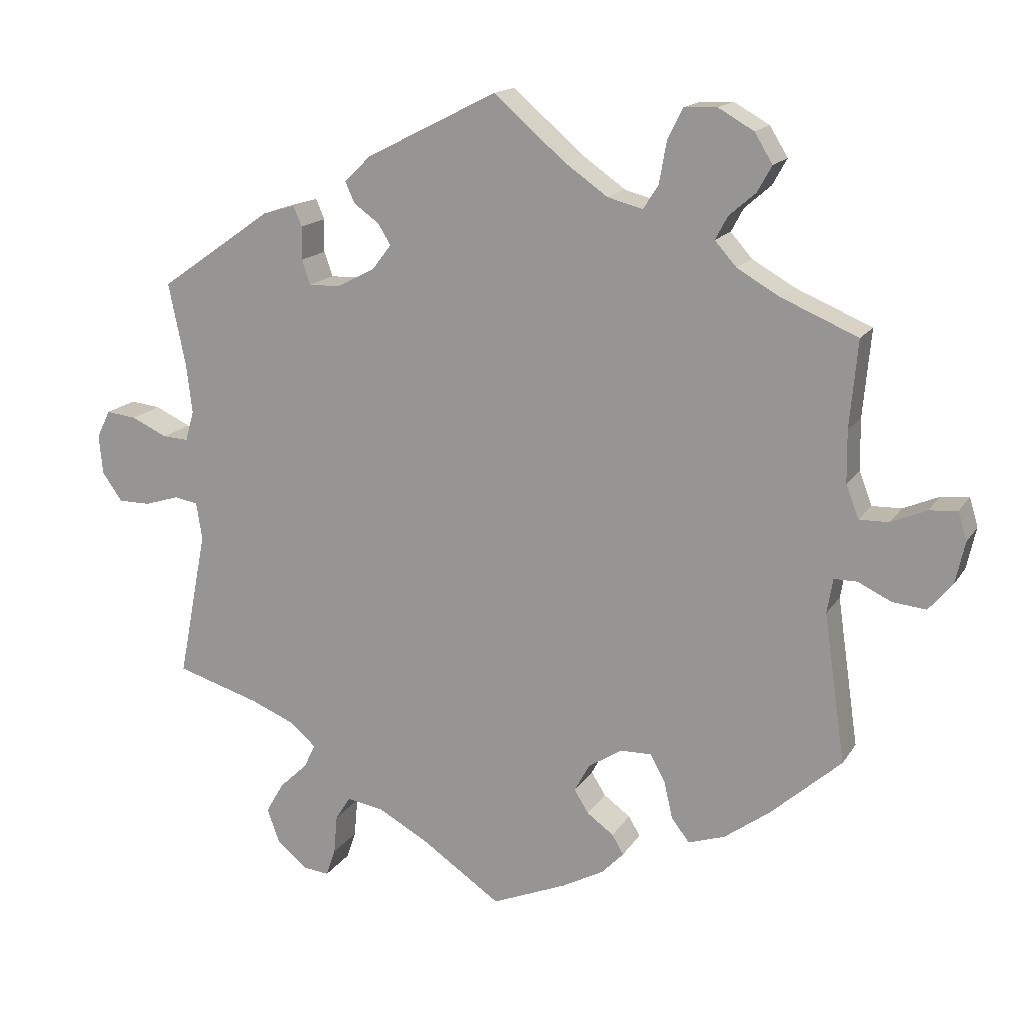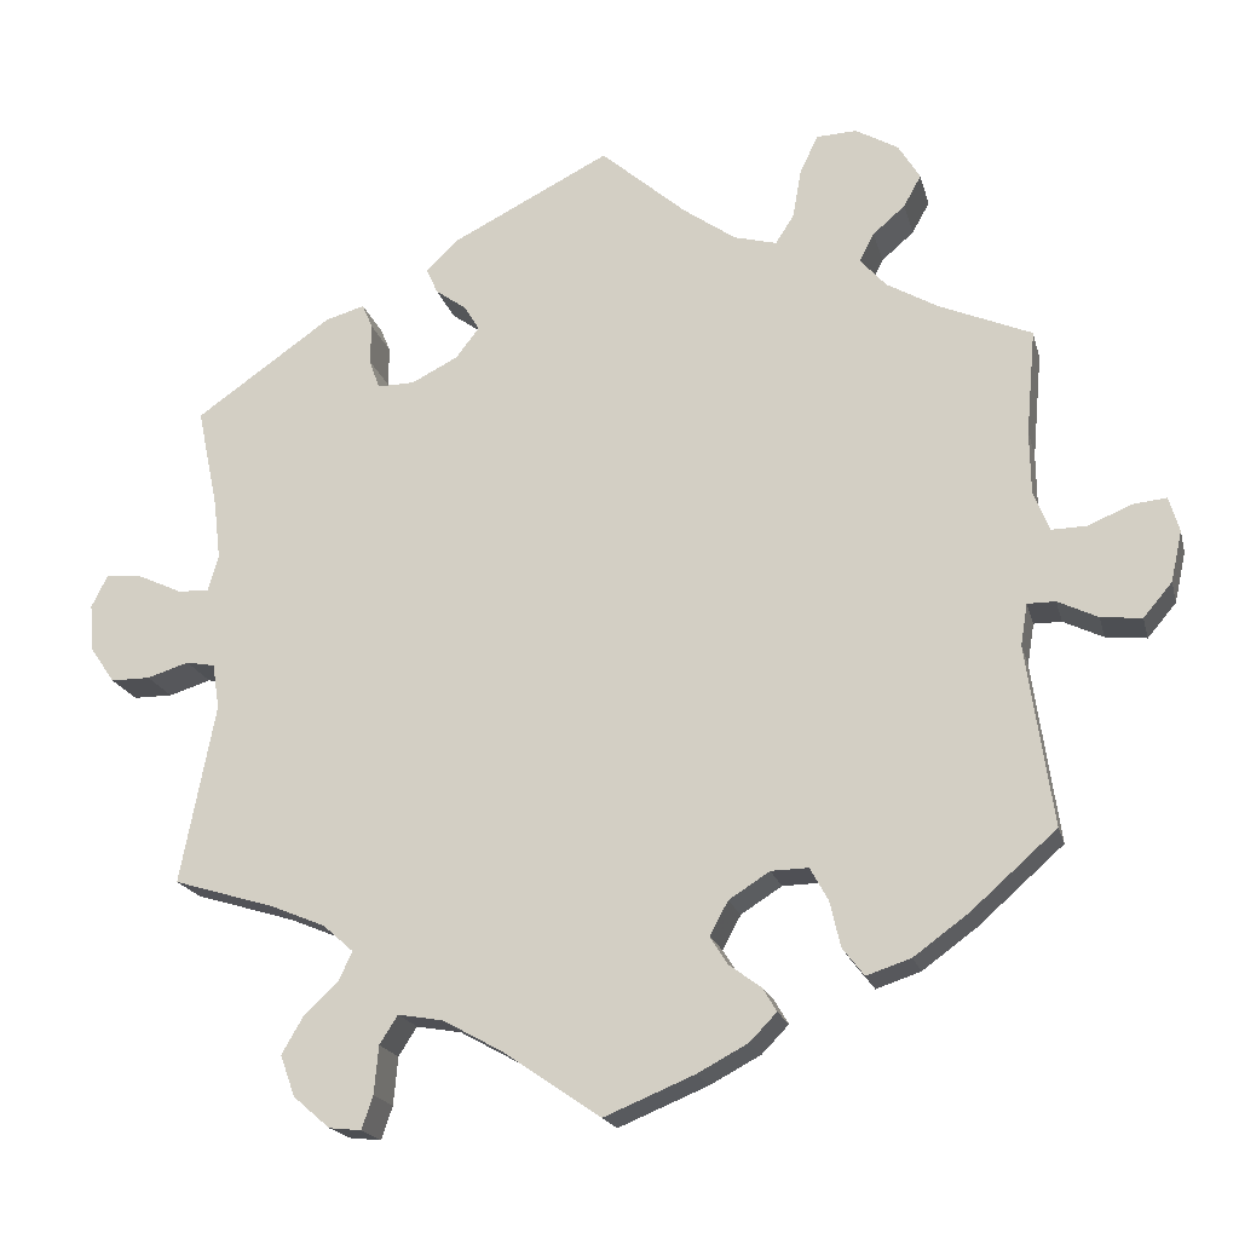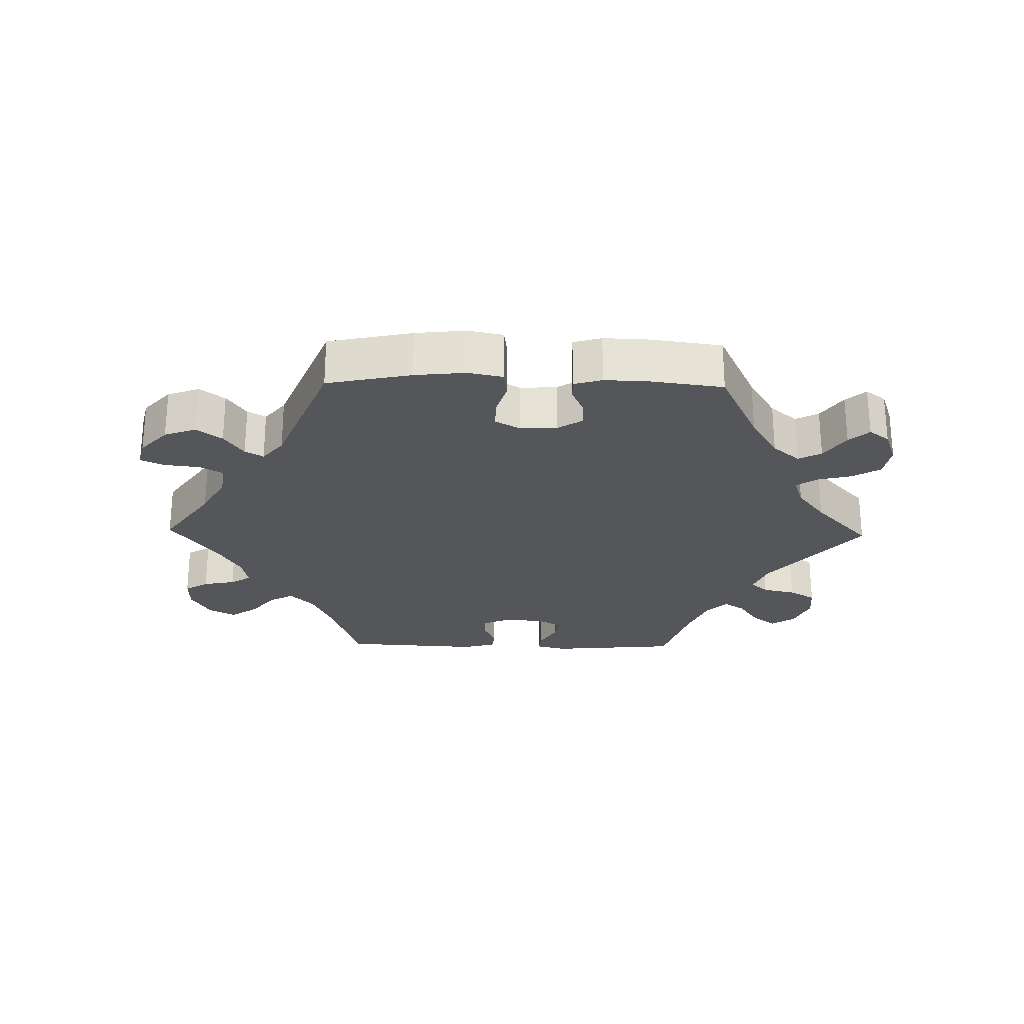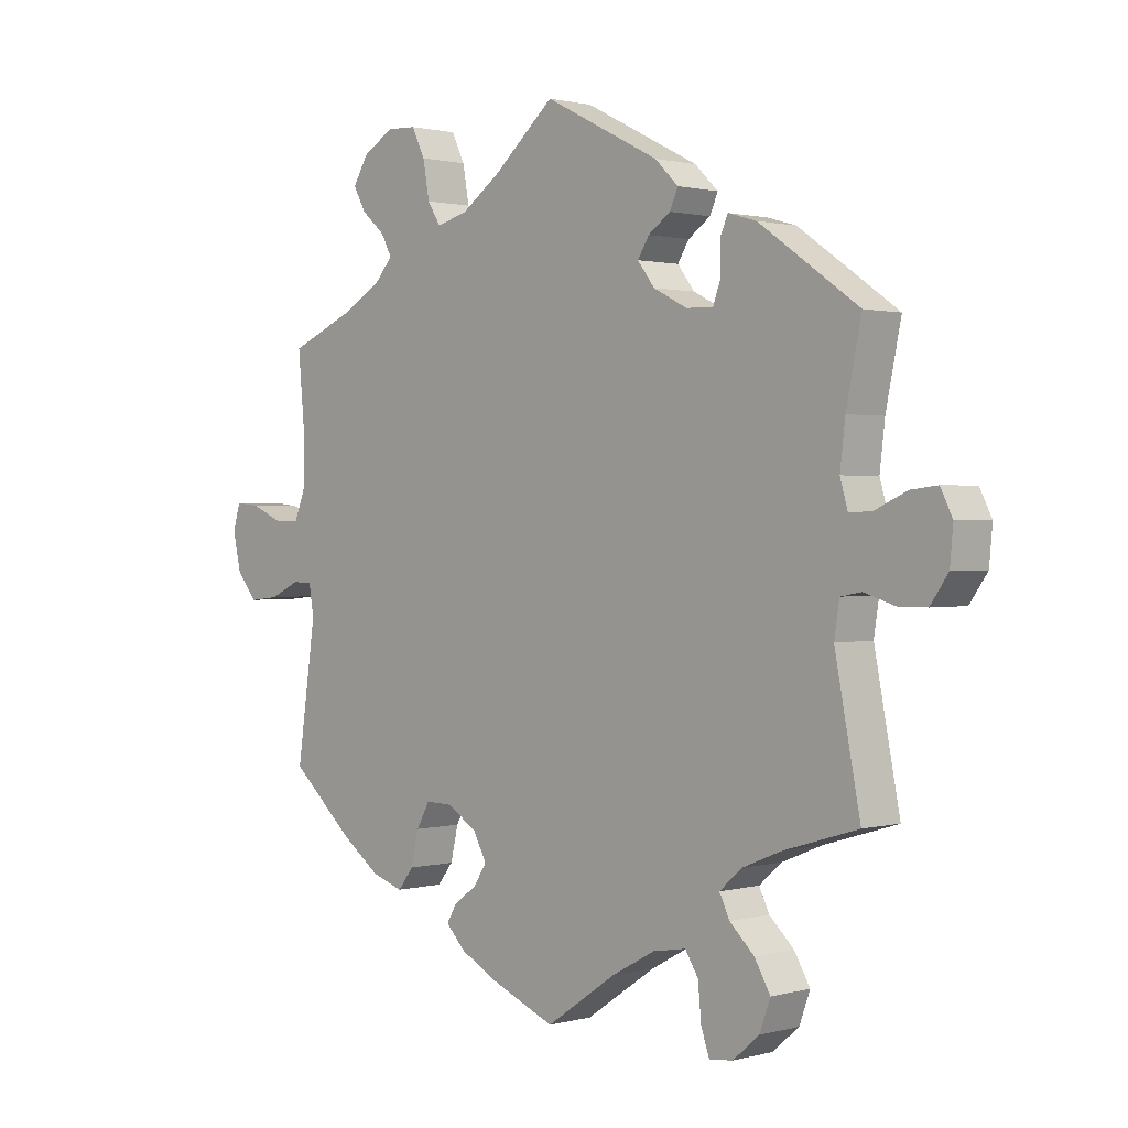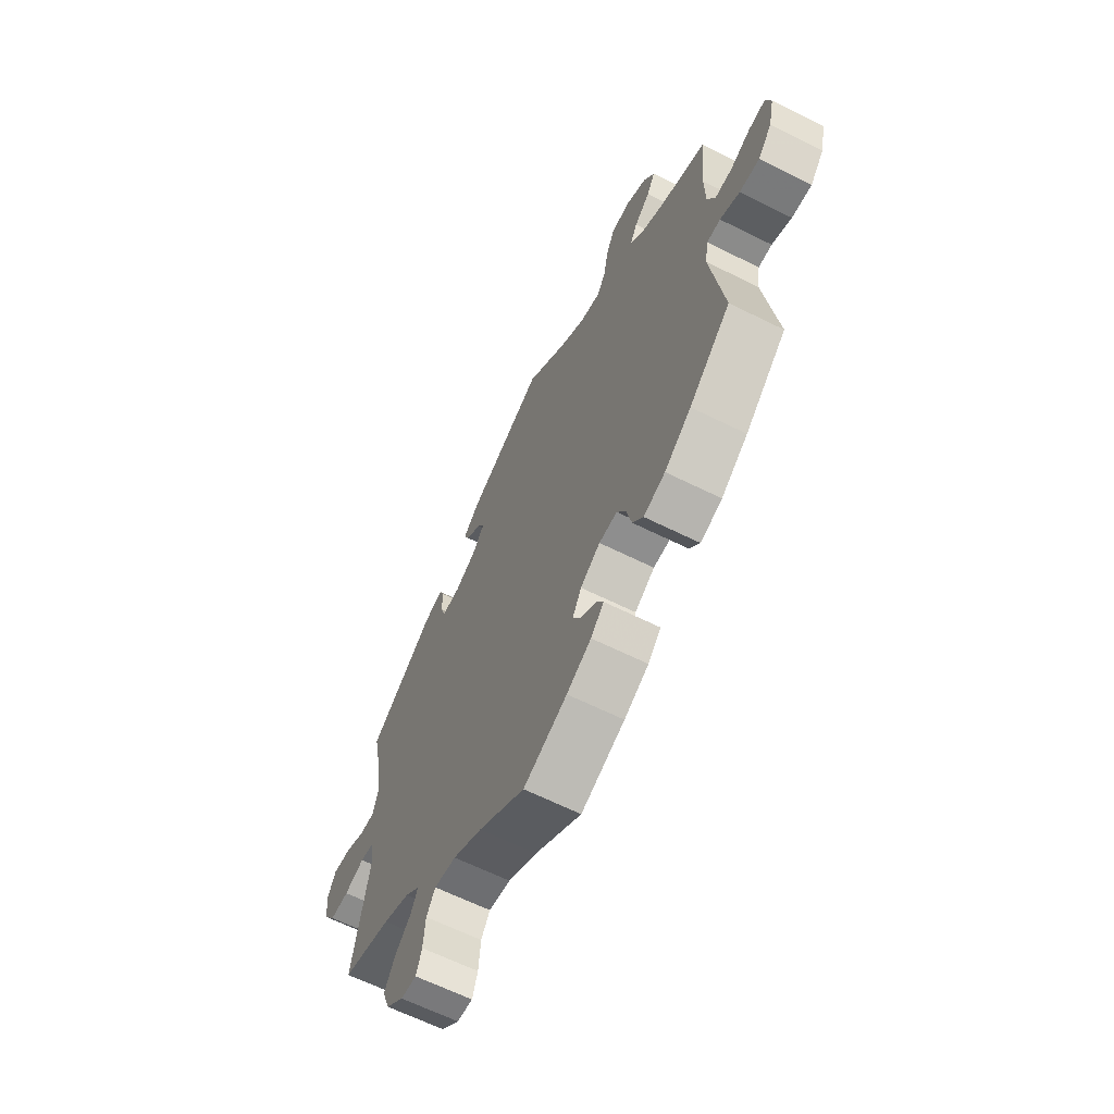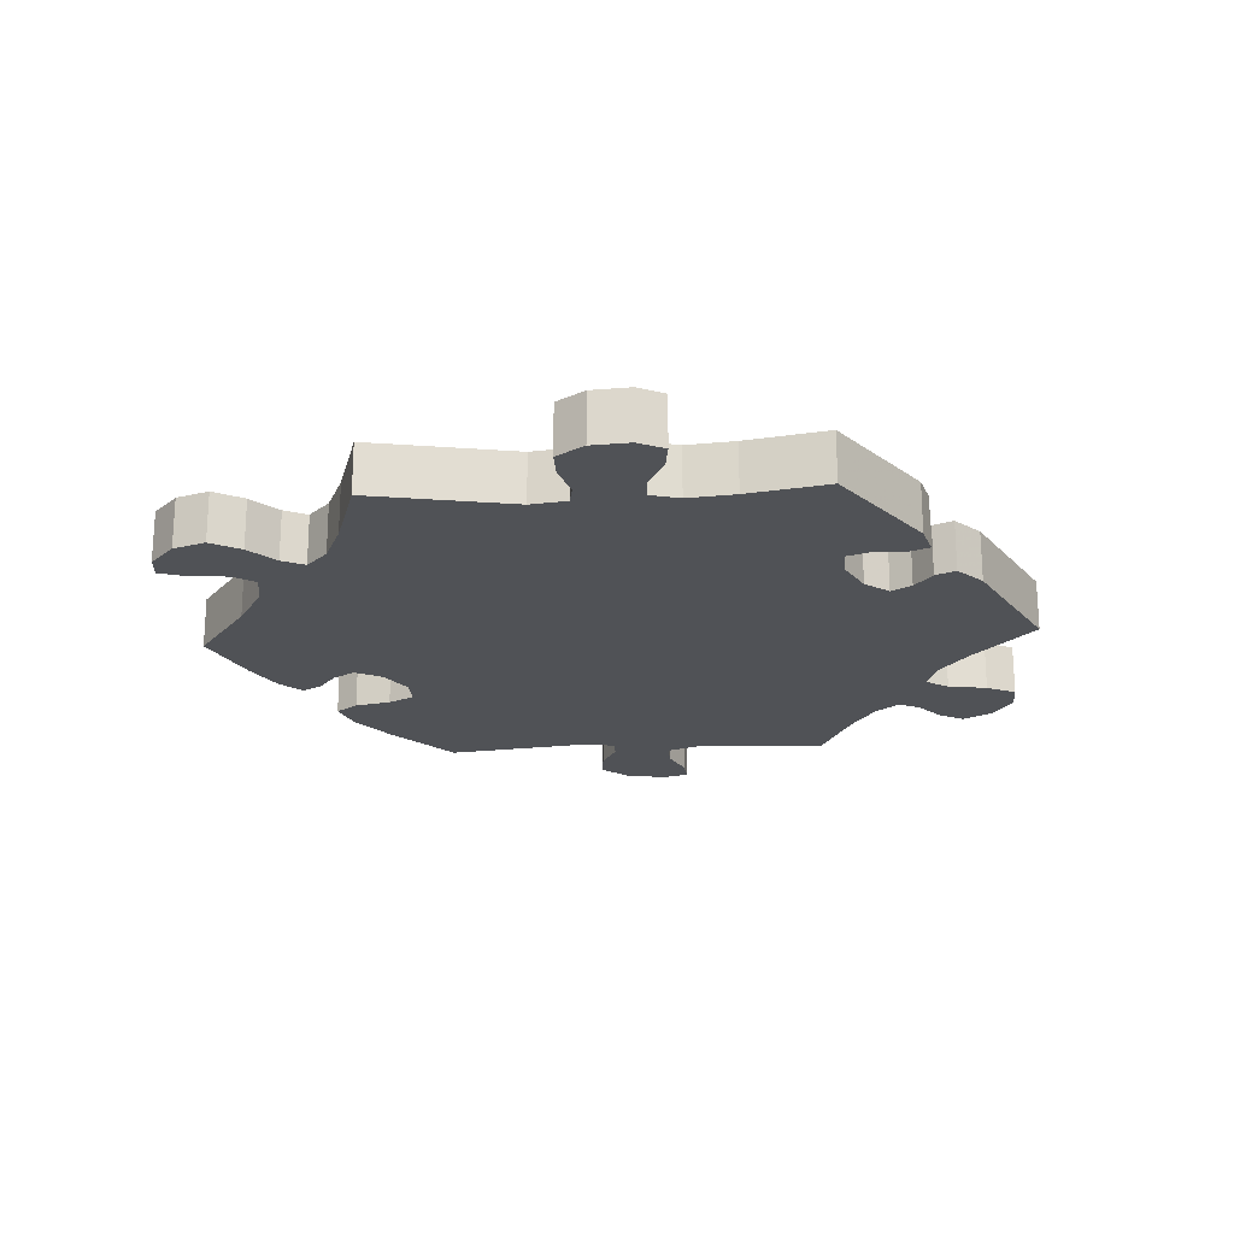
<metadata>
{"format":"obj","ext":"obj","renderer":"f3d","projection":"perspective","resolution":1024,"background":"white","views":[{"elev":16.0,"azim":22.0,"up":"+Z"},{"elev":-19.1,"azim":13.6,"up":"+Z"},{"elev":-25.8,"azim":148.8,"up":"+Y"},{"elev":1.1,"azim":-134.1,"up":"+Z"},{"elev":-63.7,"azim":63.3,"up":"+Z"},{"elev":-21.1,"azim":-86.7,"up":"+Y"}]}
</metadata>
<code>
v -0.461 0.07 -0.083
v -0.469 0.07 -0.031
v -0.502 0.07 -0.025
v -0.55 0.07 -0.04
v -0.595 0.07 -0.04
v -0.623 0.07 0
v -0.628 0.07 0.055
v -0.609 0.07 0.093
v -0.567 0.07 0.088
v -0.517 0.07 0.065
v -0.481 0.07 0.063
v -0.469 0.07 0.105
v -0.477 0.07 0.173
v -0.501 0.07 0.289
v -0.344 0.07 0.399
v -0.299 0.07 0.412
v -0.287 0.07 0.384
v -0.288 0.07 0.338
v -0.276 0.07 0.304
v -0.233 0.07 0.305
v -0.18 0.07 0.332
v -0.153 0.07 0.367
v -0.171 0.07 0.396
v -0.206 0.07 0.421
v -0.219 0.07 0.45
v -0.182 0.07 0.486
v 0 0.07 0.578
v 0.098 0.07 0.493
v 0.159 0.07 0.45
v 0.208 0.07 0.437
v 0.229 0.07 0.47
v 0.239 0.07 0.527
v 0.26 0.07 0.57
v 0.306 0.07 0.572
v 0.355 0.07 0.544
v 0.38 0.07 0.503
v 0.36 0.07 0.467
v 0.323 0.07 0.435
v 0.306 0.07 0.403
v 0.336 0.07 0.369
v 0.395 0.07 0.335
v 0.501 0.07 0.29
v 0.49 0.07 0.169
v 0.491 0.07 0.097
v 0.509 0.07 0.051
v 0.55 0.07 0.052
v 0.599 0.07 0.073
v 0.638 0.07 0.077
v 0.65 0.07 0.037
v 0.637 0.07 -0.021
v 0.604 0.07 -0.06
v 0.557 0.07 -0.055
v 0.511 0.07 -0.033
v 0.479 0.07 -0.033
v 0.471 0.07 -0.081
v 0.501 0.07 -0.288
v 0.403 0.07 -0.375
v 0.34 0.07 -0.421
v 0.289 0.07 -0.438
v 0.264 0.07 -0.406
v 0.252 0.07 -0.354
v 0.231 0.07 -0.316
v 0.188 0.07 -0.317
v 0.141 0.07 -0.347
v 0.12 0.07 -0.386
v 0.14 0.07 -0.418
v 0.177 0.07 -0.445
v 0.193 0.07 -0.472
v 0.162 0.07 -0.504
v 0.104 0.07 -0.535
v 0 0.07 -0.578
v -0.111 0.07 -0.502
v -0.18 0.07 -0.464
v -0.232 0.07 -0.455
v -0.253 0.07 -0.488
v -0.258 0.07 -0.543
v -0.271 0.07 -0.581
v -0.308 0.07 -0.577
v -0.35 0.07 -0.541
v -0.367 0.07 -0.494
v -0.342 0.07 -0.451
v -0.303 0.07 -0.414
v -0.287 0.07 -0.381
v -0.322 0.07 -0.35
v -0.385 0.07 -0.324
v -0.501 0.07 -0.289
v -0.461 0 -0.083
v -0.469 0 -0.031
v -0.502 0 -0.025
v -0.55 0 -0.04
v -0.595 0 -0.04
v -0.623 0 0
v -0.628 0 0.055
v -0.609 0 0.093
v -0.567 0 0.088
v -0.517 0 0.065
v -0.481 0 0.063
v -0.469 0 0.105
v -0.477 0 0.173
v -0.501 0 0.289
v -0.344 0 0.399
v -0.299 0 0.412
v -0.287 0 0.384
v -0.288 0 0.338
v -0.276 0 0.304
v -0.233 0 0.305
v -0.18 0 0.332
v -0.153 0 0.367
v -0.171 0 0.396
v -0.206 0 0.421
v -0.219 0 0.45
v -0.182 0 0.486
v 0 0 0.578
v 0.098 0 0.493
v 0.159 0 0.45
v 0.208 0 0.437
v 0.229 0 0.47
v 0.239 0 0.527
v 0.26 0 0.57
v 0.306 0 0.572
v 0.355 0 0.544
v 0.38 0 0.503
v 0.36 0 0.467
v 0.323 0 0.435
v 0.306 0 0.403
v 0.336 0 0.369
v 0.395 0 0.335
v 0.501 0 0.29
v 0.49 0 0.169
v 0.491 0 0.097
v 0.509 0 0.051
v 0.55 0 0.052
v 0.599 0 0.073
v 0.638 0 0.077
v 0.65 0 0.037
v 0.637 0 -0.021
v 0.604 0 -0.06
v 0.557 0 -0.055
v 0.511 0 -0.033
v 0.479 0 -0.033
v 0.471 0 -0.081
v 0.501 0 -0.288
v 0.403 0 -0.375
v 0.34 0 -0.421
v 0.289 0 -0.438
v 0.264 0 -0.406
v 0.252 0 -0.354
v 0.231 0 -0.316
v 0.188 0 -0.317
v 0.141 0 -0.347
v 0.12 0 -0.386
v 0.14 0 -0.418
v 0.177 0 -0.445
v 0.193 0 -0.472
v 0.162 0 -0.504
v 0.104 0 -0.535
v 0 0 -0.578
v -0.111 0 -0.502
v -0.18 0 -0.464
v -0.232 0 -0.455
v -0.253 0 -0.488
v -0.258 0 -0.543
v -0.271 0 -0.581
v -0.308 0 -0.577
v -0.35 0 -0.541
v -0.367 0 -0.494
v -0.342 0 -0.451
v -0.303 0 -0.414
v -0.287 0 -0.381
v -0.322 0 -0.35
v -0.385 0 -0.324
v -0.501 0 -0.289
f 85 86 1
f 84 85 1 2
f 83 84 2
f 79 80 81 82
f 79 82 83
f 78 79 83
f 75 76 77 78
f 75 78 83
f 74 75 83
f 73 74 83 2
f 69 70 71 72
f 69 72 73 2
f 66 67 68 69
f 65 66 69 2
f 58 59 60 61
f 58 61 62
f 55 56 57 58
f 54 55 58 62
f 50 51 52 53
f 50 53 54
f 49 50 54
f 46 47 48 49
f 45 46 49 54
f 44 45 54 62
f 41 42 43
f 40 41 43 44
f 39 40 44 62
f 35 36 37 38
f 35 38 39
f 34 35 39
f 31 32 33 34
f 30 31 34 39
f 29 30 39 62
f 25 26 27 28
f 23 24 25 28
f 22 23 28 29
f 21 22 29 62
f 15 16 17 18
f 13 14 15 18
f 12 13 18 19
f 11 12 19 20
f 7 8 9 10
f 7 10 11
f 6 7 11
f 3 4 5 6
f 2 3 6 11
f 64 65 2 11
f 20 21 62 63
f 11 20 63 64
f 87 172 171
f 88 87 171 170
f 88 170 169
f 168 167 166 165
f 169 168 165
f 169 165 164
f 164 163 162 161
f 169 164 161
f 169 161 160
f 88 169 160 159
f 158 157 156 155
f 88 159 158 155
f 155 154 153 152
f 88 155 152 151
f 147 146 145 144
f 148 147 144
f 144 143 142 141
f 148 144 141 140
f 139 138 137 136
f 140 139 136
f 140 136 135
f 135 134 133 132
f 140 135 132 131
f 148 140 131 130
f 129 128 127
f 130 129 127 126
f 148 130 126 125
f 124 123 122 121
f 125 124 121
f 125 121 120
f 120 119 118 117
f 125 120 117 116
f 148 125 116 115
f 114 113 112 111
f 114 111 110 109
f 115 114 109 108
f 148 115 108 107
f 104 103 102 101
f 104 101 100 99
f 105 104 99 98
f 106 105 98 97
f 96 95 94 93
f 97 96 93
f 97 93 92
f 92 91 90 89
f 97 92 89 88
f 97 88 151 150
f 149 148 107 106
f 150 149 106 97
f 1 87 88 2
f 2 88 89 3
f 3 89 90 4
f 4 90 91 5
f 5 91 92 6
f 6 92 93 7
f 7 93 94 8
f 8 94 95 9
f 9 95 96 10
f 10 96 97 11
f 11 97 98 12
f 12 98 99 13
f 13 99 100 14
f 14 100 101 15
f 15 101 102 16
f 16 102 103 17
f 17 103 104 18
f 18 104 105 19
f 19 105 106 20
f 20 106 107 21
f 21 107 108 22
f 22 108 109 23
f 23 109 110 24
f 24 110 111 25
f 25 111 112 26
f 26 112 113 27
f 27 113 114 28
f 28 114 115 29
f 29 115 116 30
f 30 116 117 31
f 31 117 118 32
f 32 118 119 33
f 33 119 120 34
f 34 120 121 35
f 35 121 122 36
f 36 122 123 37
f 37 123 124 38
f 38 124 125 39
f 39 125 126 40
f 40 126 127 41
f 41 127 128 42
f 42 128 129 43
f 43 129 130 44
f 44 130 131 45
f 45 131 132 46
f 46 132 133 47
f 47 133 134 48
f 48 134 135 49
f 49 135 136 50
f 50 136 137 51
f 51 137 138 52
f 52 138 139 53
f 53 139 140 54
f 54 140 141 55
f 55 141 142 56
f 56 142 143 57
f 57 143 144 58
f 58 144 145 59
f 59 145 146 60
f 60 146 147 61
f 61 147 148 62
f 62 148 149 63
f 63 149 150 64
f 64 150 151 65
f 65 151 152 66
f 66 152 153 67
f 67 153 154 68
f 68 154 155 69
f 69 155 156 70
f 70 156 157 71
f 71 157 158 72
f 72 158 159 73
f 73 159 160 74
f 74 160 161 75
f 75 161 162 76
f 76 162 163 77
f 77 163 164 78
f 78 164 165 79
f 79 165 166 80
f 80 166 167 81
f 81 167 168 82
f 82 168 169 83
f 83 169 170 84
f 84 170 171 85
f 85 171 172 86
f 86 172 87 1

</code>
